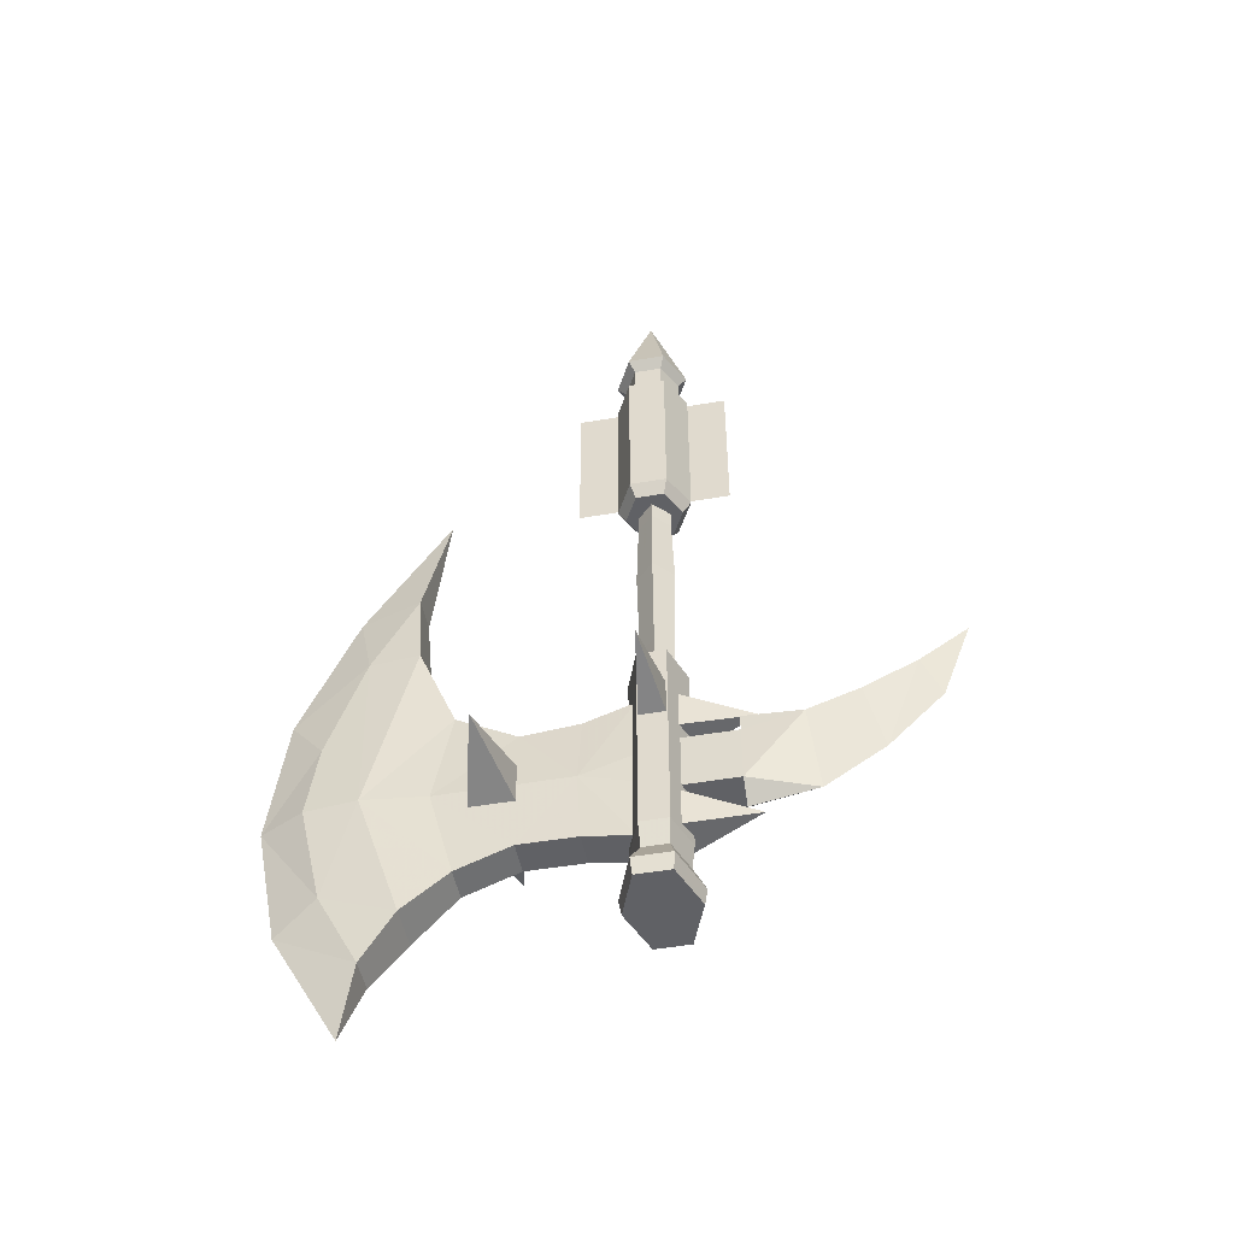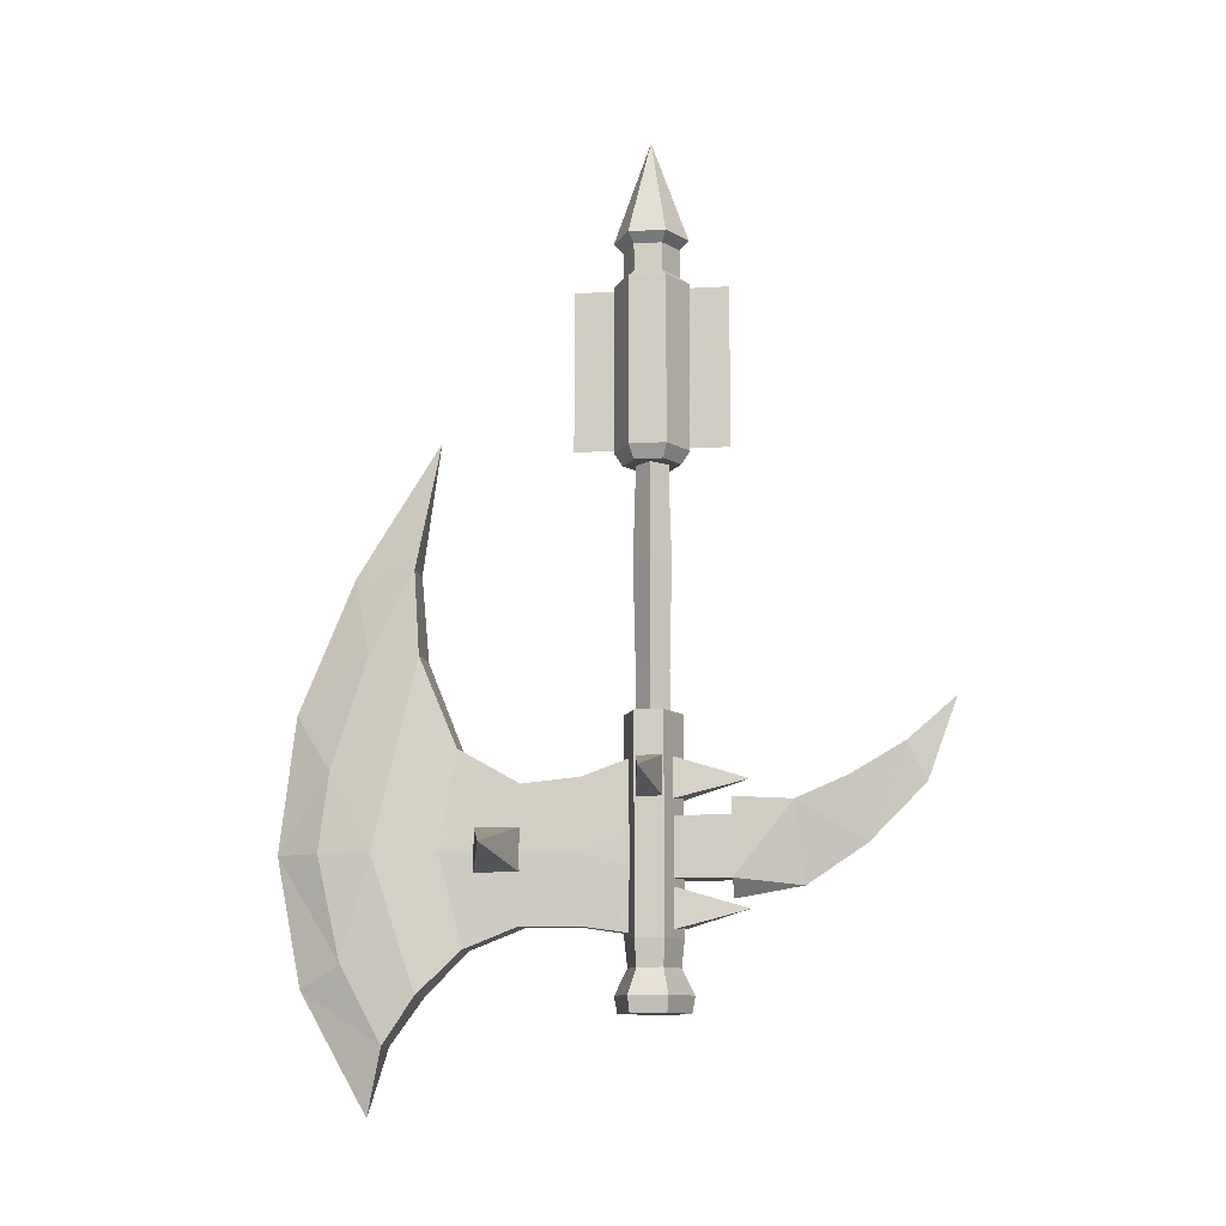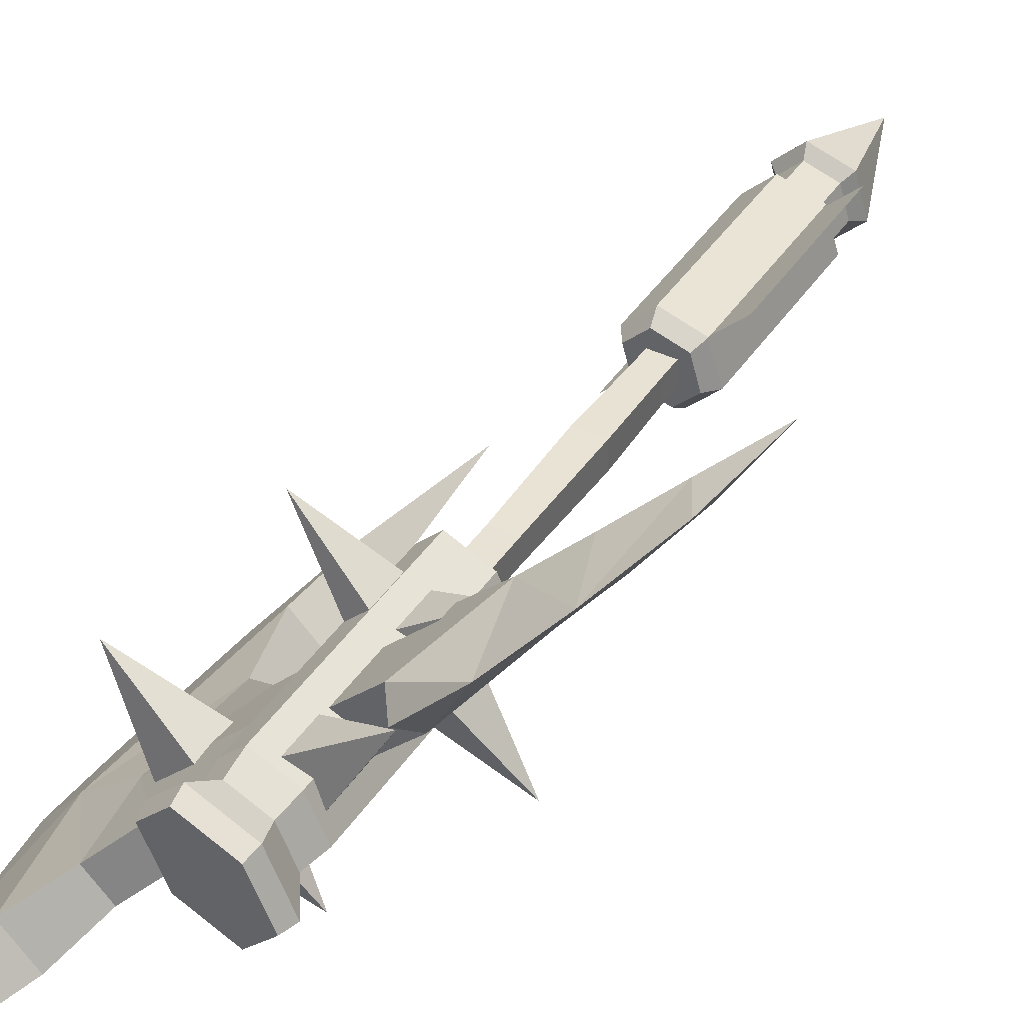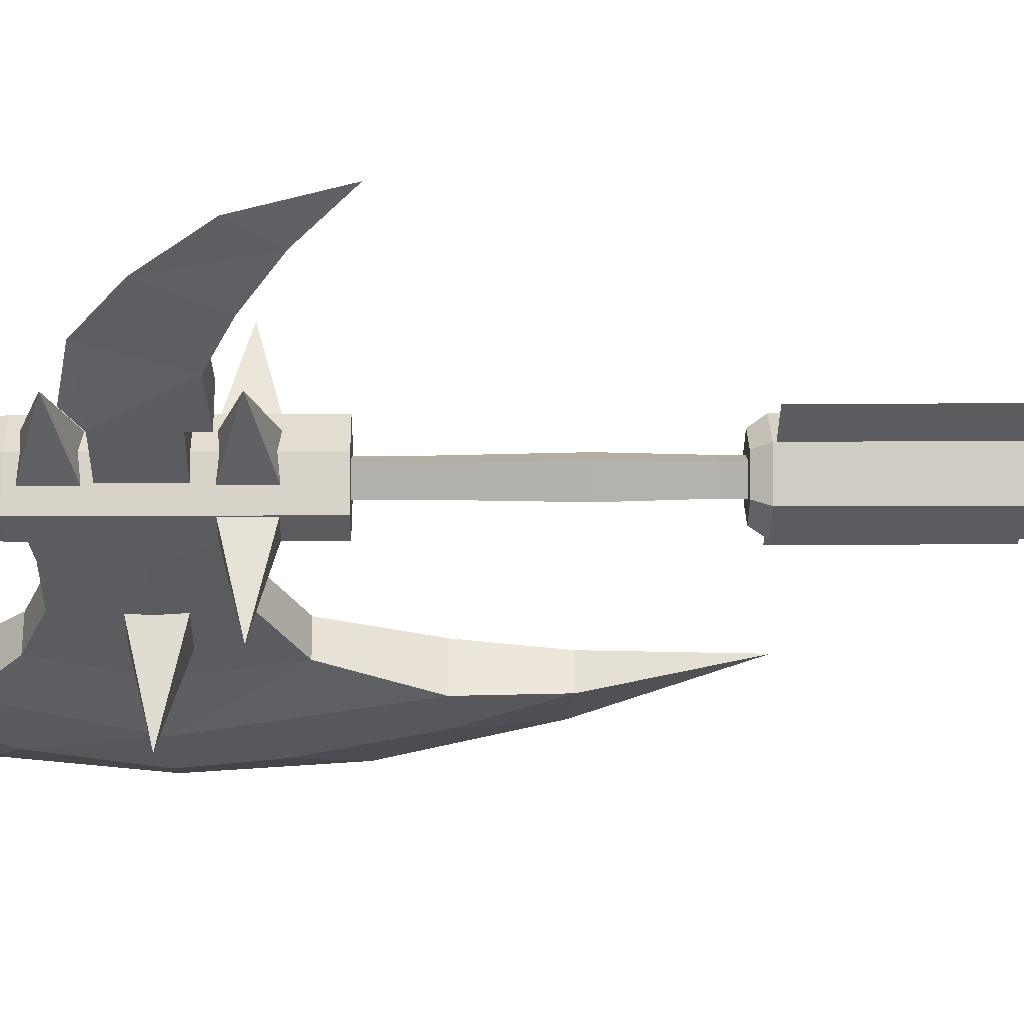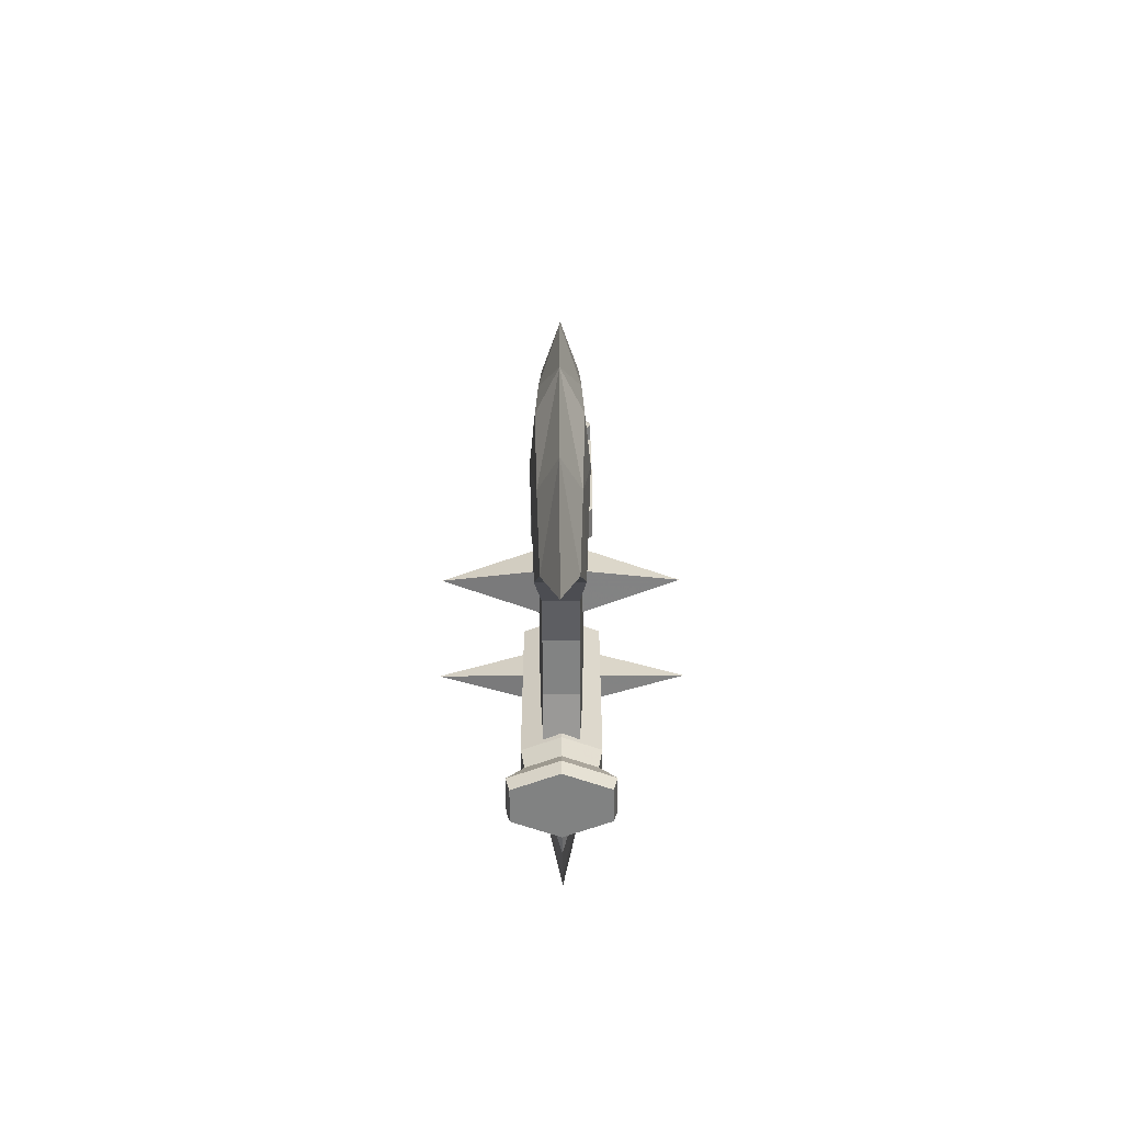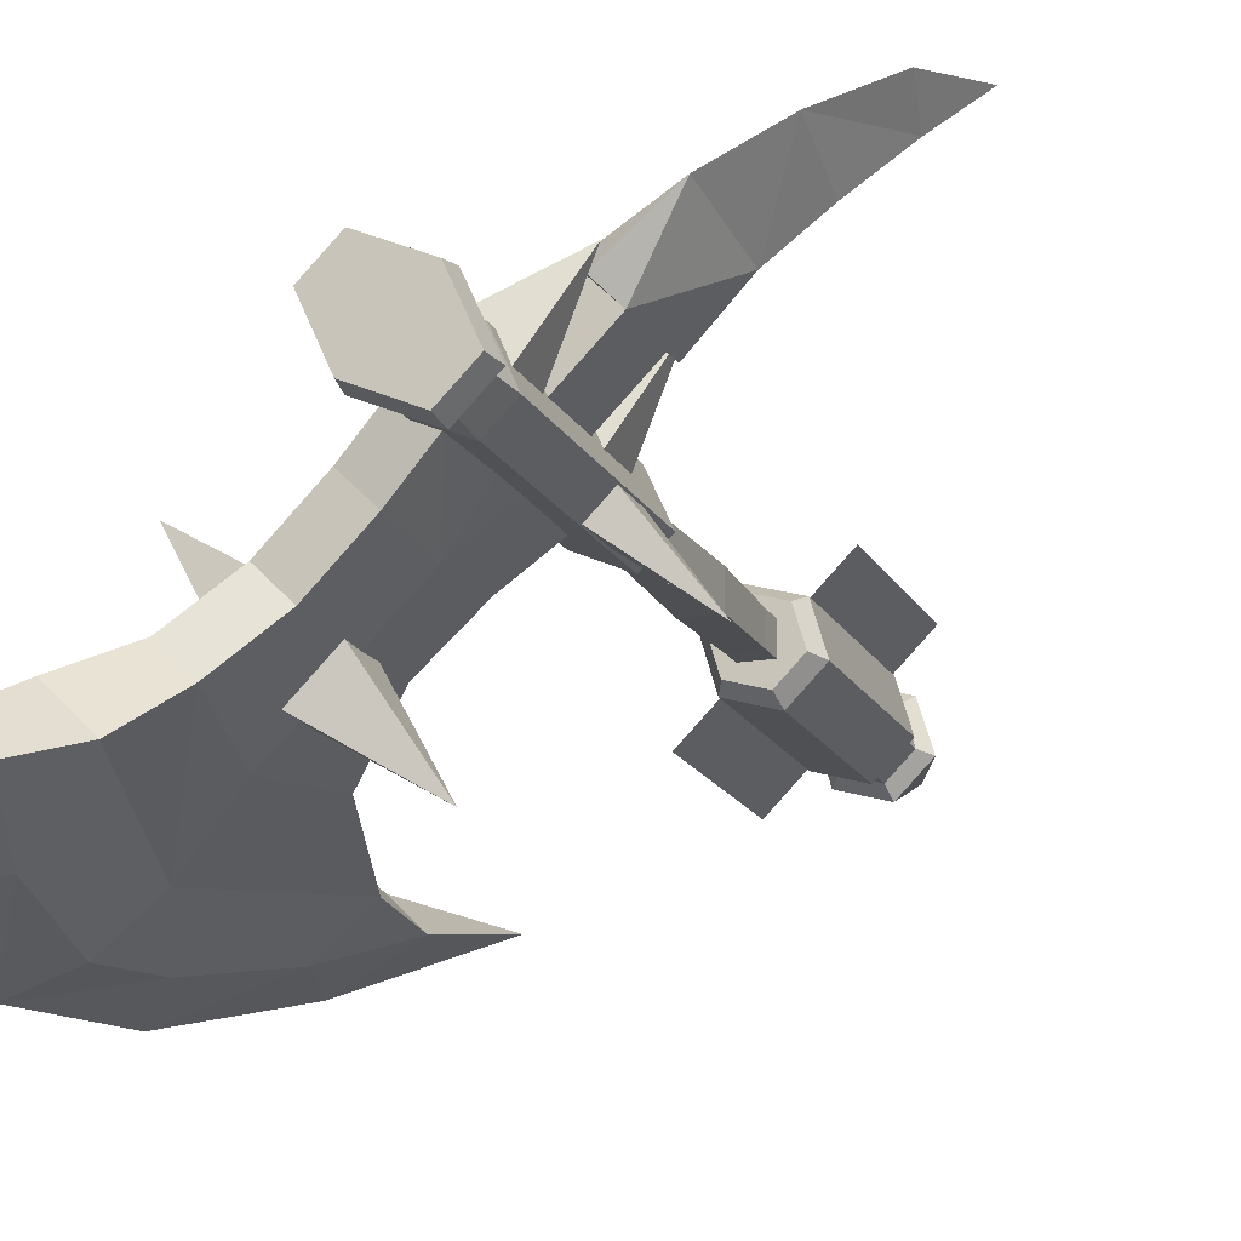
<metadata>
{"format":"obj","ext":"obj","renderer":"f3d","projection":"perspective","resolution":1024,"background":"white","views":[{"elev":-49.1,"azim":-34.1,"up":"+Y"},{"elev":-10.9,"azim":-36.9,"up":"+Y"},{"elev":40.6,"azim":30.3,"up":"+Z"},{"elev":10.9,"azim":89.0,"up":"+Z"},{"elev":-60.6,"azim":-134.7,"up":"+Y"},{"elev":-16.8,"azim":19.7,"up":"+Z"}]}
</metadata>
<code>
g sdfsd
v -44.1 14.16 24.22
v -44.1 16.81 24.22
v -44.1 16.81 23.14
v -44.1 14.16 23.14
v -44.1 5.698 24.22
v -44.1 5.698 23.14
v -44.1 1.93 23.14
v -44.1 1.93 24.22
v -44.18 10.64 24.3
v -44.18 10.64 23.07
v -43.02 14.16 24.22
v -43.02 16.81 24.22
v -43.02 1.93 24.22
v -43.02 5.698 24.22
v -42.95 10.64 24.3
v -43.02 14.16 23.14
v -43.02 16.81 23.14
v -43.02 5.698 23.14
v -43.02 1.93 23.14
v -42.95 10.64 23.07
v -47.5 0.8244 27.67
v -44.13 1.776 25.19
v -45.03 1.776 24.3
v -45.03 -0.1275 24.3
v -44.13 -0.1275 25.19
v -51.97 -2.221 22.5
v -47.61 -1.068 19.84
v -49.31 -1.068 18.14
v -49.31 -3.374 18.14
v -47.61 -3.374 19.84
v -40.56 -4.811 26.7
v -42.26 -3.859 23.61
v -43.64 -3.859 24.99
v -43.64 -5.763 24.99
v -42.26 -5.763 23.61
v -40.56 0.8244 26.7
v -42.26 1.776 23.61
v -43.64 1.776 24.99
v -43.64 -0.1275 24.99
v -42.26 -0.1275 23.61
v -44.74 -2.221 15.27
v -49.1 -1.068 17.93
v -47.4 -1.068 19.63
v -49.1 -3.374 17.93
v -47.4 -3.374 19.63
v -39.57 0.8244 19.73
v -42.94 1.776 22.21
v -42.05 1.776 23.1
v -42.94 -0.1275 22.21
v -42.05 -0.1275 23.1
v -48.86 -6.516 17.27
v -49.97 -6.516 18.39
v -51.59 -8.473 17.15
v -50.1 -8.473 15.66
v -52.47 -10.65 15.89
v -51.36 -10.65 14.78
v -47.09 -5.531 19.04
v -48.21 -5.531 20.15
v -49.1 2.278 17.04
v -50.13 6.439 15.63
v -51.62 6.439 17.12
v -50.21 2.278 18.15
v -51.65 10.39 16.71
v -50.54 10.39 15.6
v -47.09 0.6675 19.04
v -48.21 0.6675 20.15
v -52.45 -13.72 14.8
v -50.38 16.41 16.87
v -45.2 -5.547 20.94
v -46.31 -5.547 22.05
v -46.31 0.9297 22.05
v -45.2 0.9297 20.94
v -43.6 -5.879 22.54
v -44.71 -5.879 23.65
v -44.71 1.746 23.65
v -43.6 1.746 22.54
v -41.69 -3.531 26.8
v -43.51 -3.531 24.97
v -42.27 -3.531 23.74
v -40.45 -3.531 25.56
v -40.45 -0.82 25.56
v -42.27 -0.82 23.74
v -43.51 -0.82 24.97
v -41.69 -0.82 26.8
v -38.55 -0.1718 27.46
v -40.45 -0.02252 25.56
v -41.68 -0.02252 26.8
v -39.78 -0.1718 28.7
v -37.98 0.8626 30.25
v -36.99 0.8626 29.27
v -36.04 2.337 31.82
v -35.42 2.337 31.21
v -34.15 4.32 33.1
v -41.07 -4.379 26.18
v -41.69 -3.531 26.8
v -40.45 -3.531 25.56
v -40.45 -0.82 25.56
v -41.69 -0.82 26.8
v -41.68 -0.02252 26.8
v -40.45 -0.02252 25.56
v -44.51 15.76 22.73
v -44.51 23.29 22.73
v -46.08 23.29 21.17
v -46.08 15.76 21.17
v -42.61 15.76 24.63
v -41.05 15.76 26.2
v -41.05 23.29 26.2
v -42.61 23.29 24.63
v -53.19 -2.301 15.87
v -54.74 -2.308 13.97
v -53.9 -7.123 14.66
v -46.31 -5.547 22.05
v -44.71 -5.879 23.65
v -46.53 -2.308 22.07
v -48.21 -5.531 20.15
v -49.97 -6.516 18.39
v -50.89 -2.309 17.72
v -51.59 -8.473 17.15
v -52.47 -10.65 15.89
v -54.67 -8.182 12.58
v -52.45 -13.72 14.8
v -54.36 1.338 14.2
v -46.31 0.9297 22.05
v -48.21 0.6675 20.15
v -50.21 2.278 18.15
v -51.62 6.439 17.12
v -53.14 6.445 15.32
v -53.14 10.2 14.11
v -54.97 3.965 12.28
v -55.49 -2.308 11.76
v -51.65 10.39 16.71
v -50.38 16.41 16.87
v -43.51 -3.531 24.97
v -44.71 1.746 23.65
v -43.51 -0.82 24.97
v -51.38 -2.301 14.06
v -52.59 -7.123 13.35
v -53.28 -2.308 12.51
v -45.2 -5.547 20.94
v -45.18 -2.308 20.72
v -43.6 -5.879 22.54
v -47.09 -5.531 19.04
v -48.86 -6.516 17.27
v -50.1 -8.473 15.66
v -49.53 -2.309 16.36
v -51.36 -10.65 14.78
v -52.45 -13.72 14.8
v -54.67 -8.182 12.58
v -53.05 1.338 12.89
v -47.09 0.6675 19.04
v -45.2 0.9297 20.94
v -49.1 2.278 17.04
v -50.13 6.439 15.63
v -51.93 6.445 14.11
v -54.97 3.965 12.28
v -53.14 10.2 14.11
v -55.49 -2.308 11.76
v -50.38 16.41 16.87
v -50.54 10.39 15.6
v -42.27 -3.531 23.74
v -43.6 1.746 22.54
v -42.27 -0.82 23.74
v -41.69 -0.82 26.8
v -43.51 -0.82 24.97
v -43.51 -3.531 24.97
v -41.69 -3.531 26.8
v -41.68 -0.02252 26.8
v -39.78 -0.1718 28.7
v -38.89 -3.837 28.36
v -36.95 -2.014 30.3
v -37.98 0.8626 30.25
v -36.04 2.337 31.82
v -35.13 0.5765 32.12
v -34.15 4.32 33.1
v -41.07 -4.379 26.18
v -40.45 -0.82 25.56
v -40.45 -3.531 25.56
v -42.27 -3.531 23.74
v -42.27 -0.82 23.74
v -40.45 -0.02252 25.56
v -38.55 -0.1718 27.46
v -36.99 0.8626 29.27
v -36.95 -2.014 30.3
v -38.89 -3.837 28.36
v -35.42 2.337 31.21
v -35.13 0.5765 32.12
v -34.15 4.32 33.1
v -41.07 -4.379 26.18
v -43.98 15.03 25.03
v -44.1 15.65 25.43
v -45.31 15.65 24.22
v -44.91 15.03 24.1
v -42.62 15.03 24.63
v -42.34 15.65 24.91
v -44.79 15.65 22.46
v -44.51 15.03 22.74
v -44.1 23.48 25.43
v -45.31 23.48 24.22
v -42.34 23.48 24.91
v -44.79 23.48 22.46
v -43.97 23.8 25
v -44.87 23.8 24.09
v -42.64 23.8 24.6
v -44.48 23.8 22.76
v -43.97 25.11 25
v -44.87 25.11 24.09
v -42.64 25.11 24.6
v -44.48 25.11 22.76
v -44.1 25.56 25.43
v -45.31 25.56 24.22
v -42.34 25.56 24.91
v -44.79 25.56 22.46
v -43.56 30.37 23.68
v -42.22 15.03 23.27
v -43.15 15.03 22.34
v -43.03 15.65 21.94
v -41.82 15.65 23.15
v -43.03 23.48 21.94
v -41.82 23.48 23.15
v -43.16 23.8 22.37
v -42.25 23.8 23.28
v -43.16 25.11 22.37
v -42.25 25.11 23.28
v -43.03 25.56 21.94
v -41.82 25.56 23.15
v -46.08 23.29 21.17
v -44.51 23.29 22.73
v -44.51 15.76 22.73
v -44.51 15.76 22.73
v -46.08 15.76 21.17
v -46.08 23.29 21.17
v -41.05 23.29 26.2
v -41.05 15.76 26.2
v -42.61 15.76 24.63
v -42.61 15.76 24.63
v -42.61 23.29 24.63
v -41.05 23.29 26.2
v -44.47 3.704 22.78
v -45.24 3.704 24.49
v -44.32 3.704 25.41
v -42.61 3.704 24.64
v -42.38 -9.272 24.87
v -44.51 -9.272 25.82
v -45.65 -9.272 24.68
v -44.69 -9.272 22.56
v -45.82 -8.51 24.76
v -45.65 -9.272 24.68
v -44.51 -9.272 25.82
v -44.59 -8.51 25.99
v -45.07 -7.332 24.42
v -44.24 -7.332 25.24
v -44.32 -6.114 25.41
v -45.24 -6.114 24.49
v -42.38 -9.272 24.87
v -42.29 -8.51 24.96
v -42.7 -7.332 24.55
v -42.61 -6.114 24.64
v -44.78 -8.51 22.46
v -44.69 -9.272 22.56
v -44.37 -7.332 22.87
v -44.47 -6.114 22.78
v -41.83 3.704 22.93
v -42.75 3.704 22.01
v -42.57 -9.272 21.6
v -41.43 -9.272 22.74
v -42.49 -8.51 21.43
v -41.26 -8.51 22.66
v -41.43 -9.272 22.74
v -42.57 -9.272 21.6
v -42.83 -7.332 22.18
v -42.01 -7.332 23.01
v -42.75 -6.114 22.01
v -41.83 -6.114 22.93
f 1 2 3
f 3 4 1
f 5 6 7
f 7 8 5
f 9 10 6
f 6 5 9
f 1 4 10
f 10 9 1
f 1 11 12
f 12 2 1
f 5 8 13
f 13 14 5
f 9 5 14
f 14 15 9
f 1 9 15
f 15 11 1
f 16 4 3
f 3 17 16
f 18 19 7
f 7 6 18
f 20 18 6
f 6 10 20
f 16 20 10
f 10 4 16
f 16 17 12
f 12 11 16
f 18 14 13
f 13 19 18
f 20 15 14
f 14 18 20
f 16 11 15
f 15 20 16
f 21 22 23
f 21 23 24
f 21 24 25
f 21 25 22
f 26 27 28
f 26 28 29
f 26 29 30
f 26 30 27
f 31 32 33
f 31 33 34
f 31 34 35
f 31 35 32
f 36 37 38
f 36 38 39
f 36 39 40
f 36 40 37
f 41 42 43
f 41 44 42
f 41 45 44
f 41 43 45
f 46 47 48
f 46 49 47
f 46 50 49
f 46 48 50
f 51 52 53
f 53 54 51
f 54 53 55
f 55 56 54
f 57 58 52
f 52 51 57
f 59 60 61
f 61 62 59
f 63 61 60
f 60 64 63
f 65 59 62
f 62 66 65
f 55 67 56
f 64 68 63
f 69 70 58
f 58 57 69
f 71 72 65
f 65 66 71
f 73 74 70
f 70 69 73
f 75 76 72
f 72 71 75
f 77 78 79
f 79 80 77
f 81 82 83
f 83 84 81
f 85 86 87
f 87 88 85
f 85 88 89
f 89 90 85
f 91 92 90
f 90 89 91
f 91 93 92
f 94 95 96
f 97 98 99
f 99 100 97
f 101 102 103
f 103 104 101
f 105 106 107
f 107 108 105
f 109 110 111
f 112 113 114
f 114 115 112
f 116 117 109
f 109 118 116
f 119 111 120
f 120 121 119
f 115 114 117
f 117 116 115
f 109 122 110
f 114 123 124
f 125 126 109
f 109 117 125
f 127 128 129
f 129 122 127
f 124 125 117
f 117 114 124
f 111 110 130
f 130 120 111
f 111 119 118
f 118 109 111
f 130 110 122
f 122 129 130
f 122 109 127
f 128 127 131
f 131 132 128
f 127 109 126
f 126 131 127
f 113 133 114
f 134 123 114
f 135 134 114
f 133 135 114
f 136 137 138
f 139 140 141
f 140 139 142
f 143 144 136
f 136 145 143
f 146 147 148
f 148 137 146
f 142 143 145
f 145 140 142
f 136 138 149
f 140 150 151
f 152 145 136
f 136 153 152
f 154 149 155
f 155 156 154
f 150 140 145
f 145 152 150
f 137 148 157
f 157 138 137
f 137 136 144
f 144 146 137
f 157 155 149
f 149 138 157
f 149 154 136
f 156 158 159
f 159 154 156
f 154 159 153
f 153 136 154
f 141 140 160
f 161 140 151
f 162 140 161
f 160 140 162
f 163 164 165
f 165 166 163
f 167 163 168
f 168 169 170
f 170 171 168
f 172 171 170
f 170 173 172
f 173 174 172
f 166 175 169
f 168 163 166
f 166 169 168
f 176 177 178
f 178 179 176
f 180 181 176
f 181 182 183
f 183 184 181
f 185 186 183
f 183 182 185
f 186 185 187
f 177 184 188
f 181 184 177
f 177 176 181
f 189 190 191
f 191 192 189
f 193 194 190
f 190 189 193
f 192 191 195
f 195 196 192
f 190 197 198
f 198 191 190
f 194 199 197
f 197 190 194
f 191 198 200
f 200 195 191
f 197 201 202
f 202 198 197
f 199 203 201
f 201 197 199
f 198 202 204
f 204 200 198
f 201 205 206
f 206 202 201
f 203 207 205
f 205 201 203
f 202 206 208
f 208 204 202
f 205 209 210
f 210 206 205
f 207 211 209
f 209 205 207
f 206 210 212
f 212 208 206
f 210 209 213
f 209 211 213
f 212 210 213
f 193 189 192
f 192 196 193
f 214 215 216
f 216 217 214
f 193 214 217
f 217 194 193
f 215 196 195
f 195 216 215
f 217 216 218
f 218 219 217
f 194 217 219
f 219 199 194
f 216 195 200
f 200 218 216
f 219 218 220
f 220 221 219
f 199 219 221
f 221 203 199
f 218 200 204
f 204 220 218
f 221 220 222
f 222 223 221
f 203 221 223
f 223 207 203
f 220 204 208
f 208 222 220
f 223 222 224
f 224 225 223
f 207 223 225
f 225 211 207
f 222 208 212
f 212 224 222
f 224 213 225
f 225 213 211
f 212 213 224
f 193 196 215
f 215 214 193
f 226 227 228
f 229 230 231
f 232 233 234
f 235 236 237
f 238 239 240
f 240 241 238
f 242 243 244
f 244 245 242
f 246 247 248
f 248 249 246
f 250 246 249
f 249 251 250
f 251 252 253
f 253 250 251
f 249 248 254
f 254 255 249
f 251 249 255
f 255 256 251
f 256 257 252
f 252 251 256
f 258 259 247
f 247 246 258
f 260 258 246
f 246 250 260
f 250 253 261
f 261 260 250
f 252 240 239
f 239 253 252
f 257 241 240
f 240 252 257
f 253 239 238
f 238 261 253
f 238 241 262
f 262 263 238
f 242 245 264
f 264 265 242
f 266 267 268
f 268 269 266
f 270 271 267
f 267 266 270
f 271 270 272
f 272 273 271
f 267 255 254
f 254 268 267
f 271 256 255
f 255 267 271
f 256 271 273
f 273 257 256
f 258 266 269
f 269 259 258
f 260 270 266
f 266 258 260
f 270 260 261
f 261 272 270
f 273 272 263
f 263 262 273
f 257 273 262
f 262 241 257
f 272 261 238
f 238 263 272

</code>
